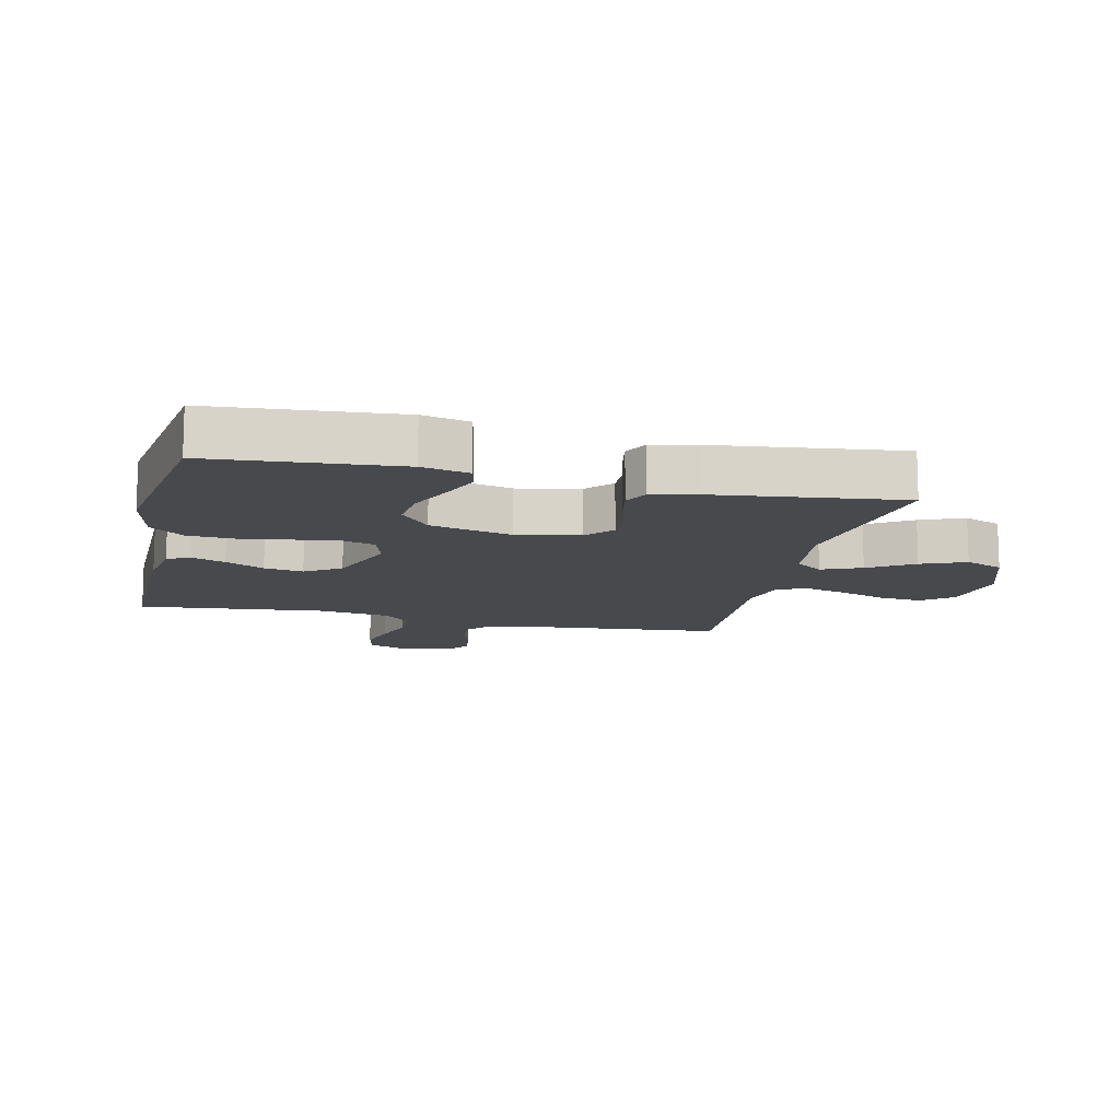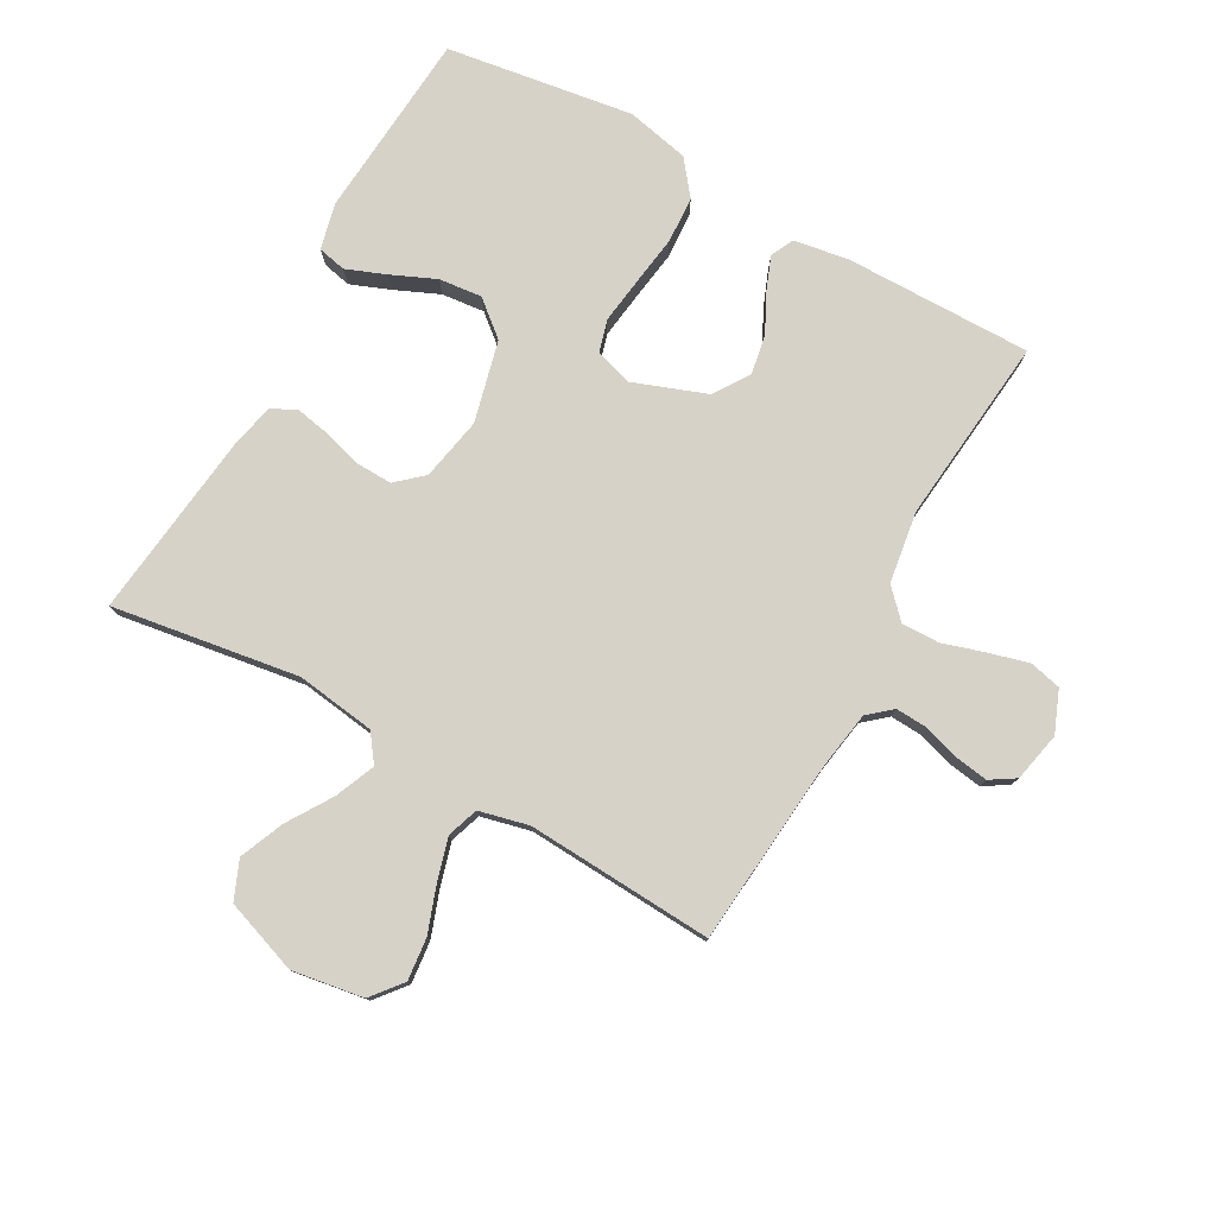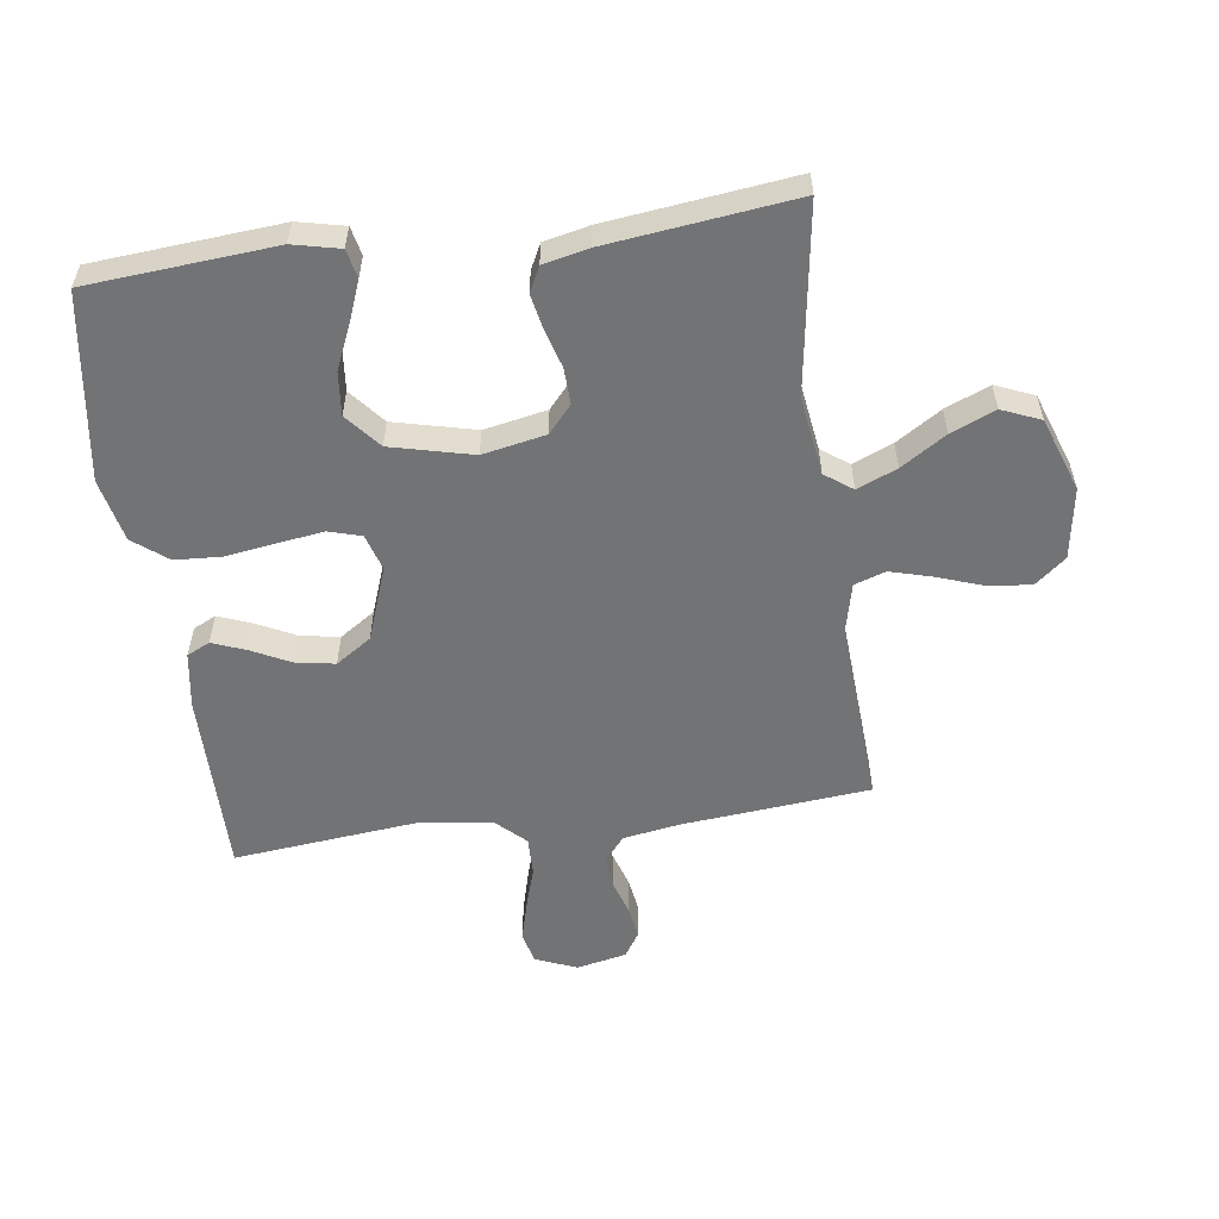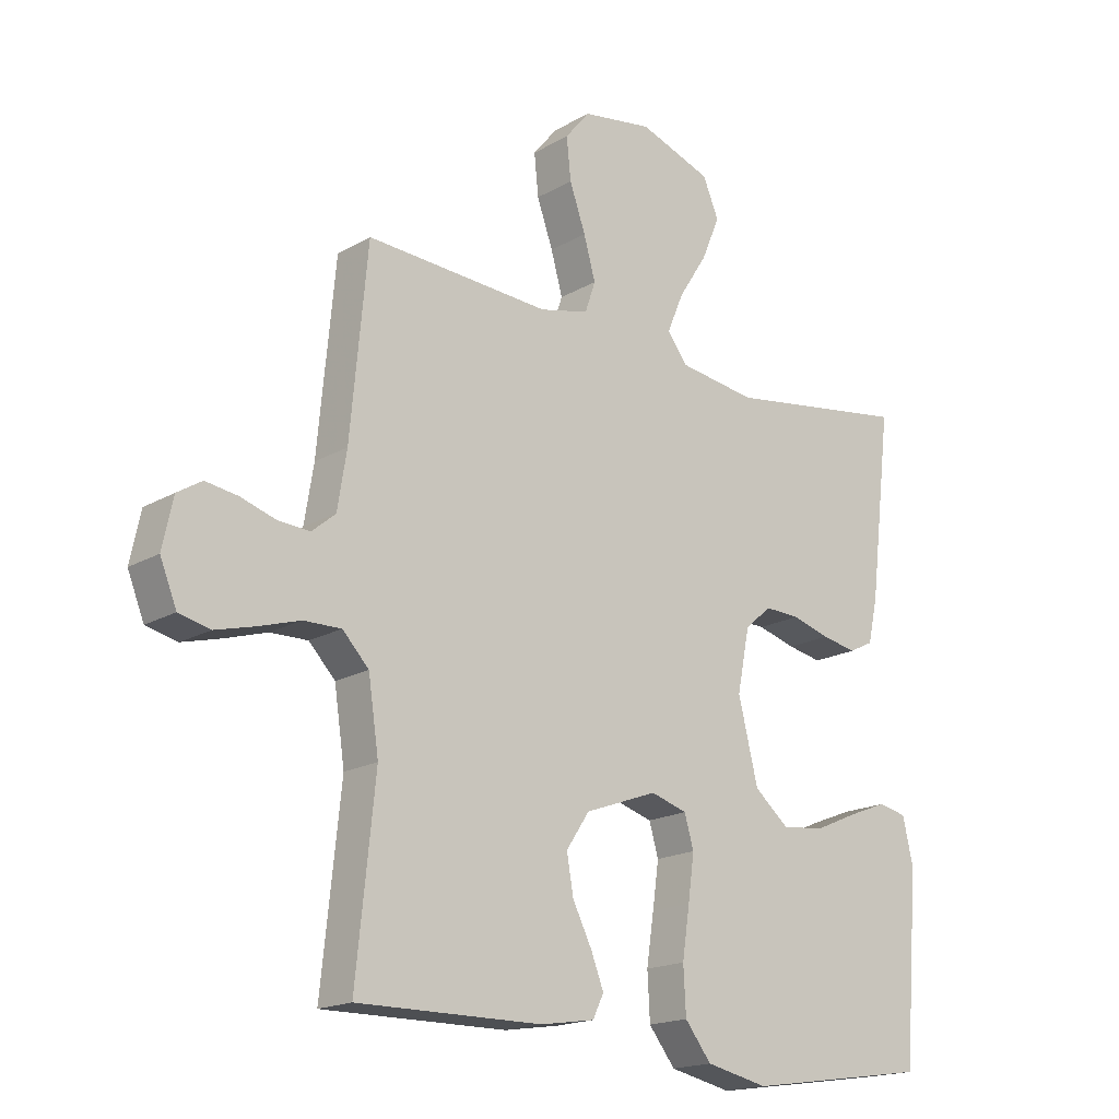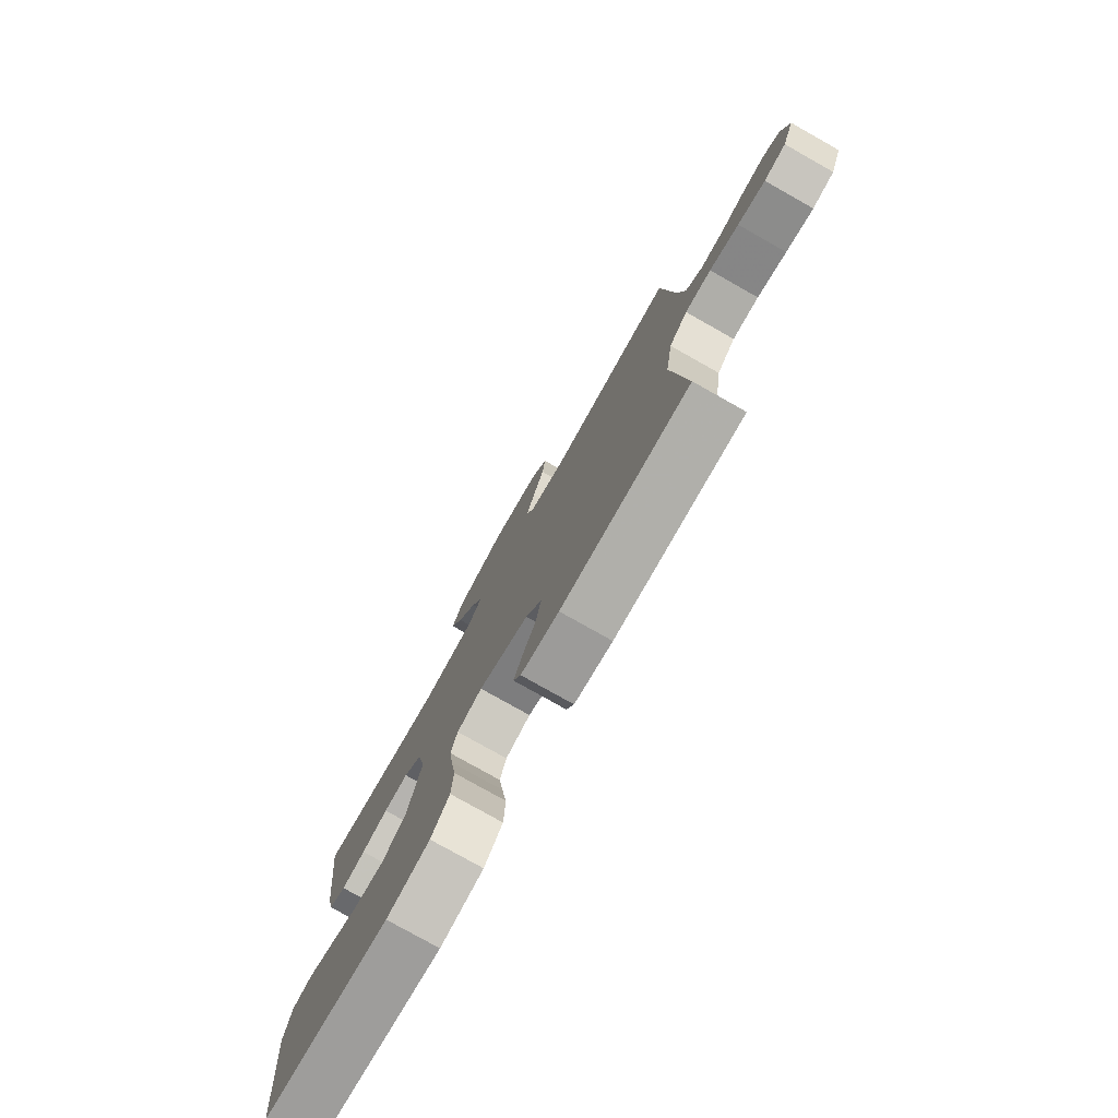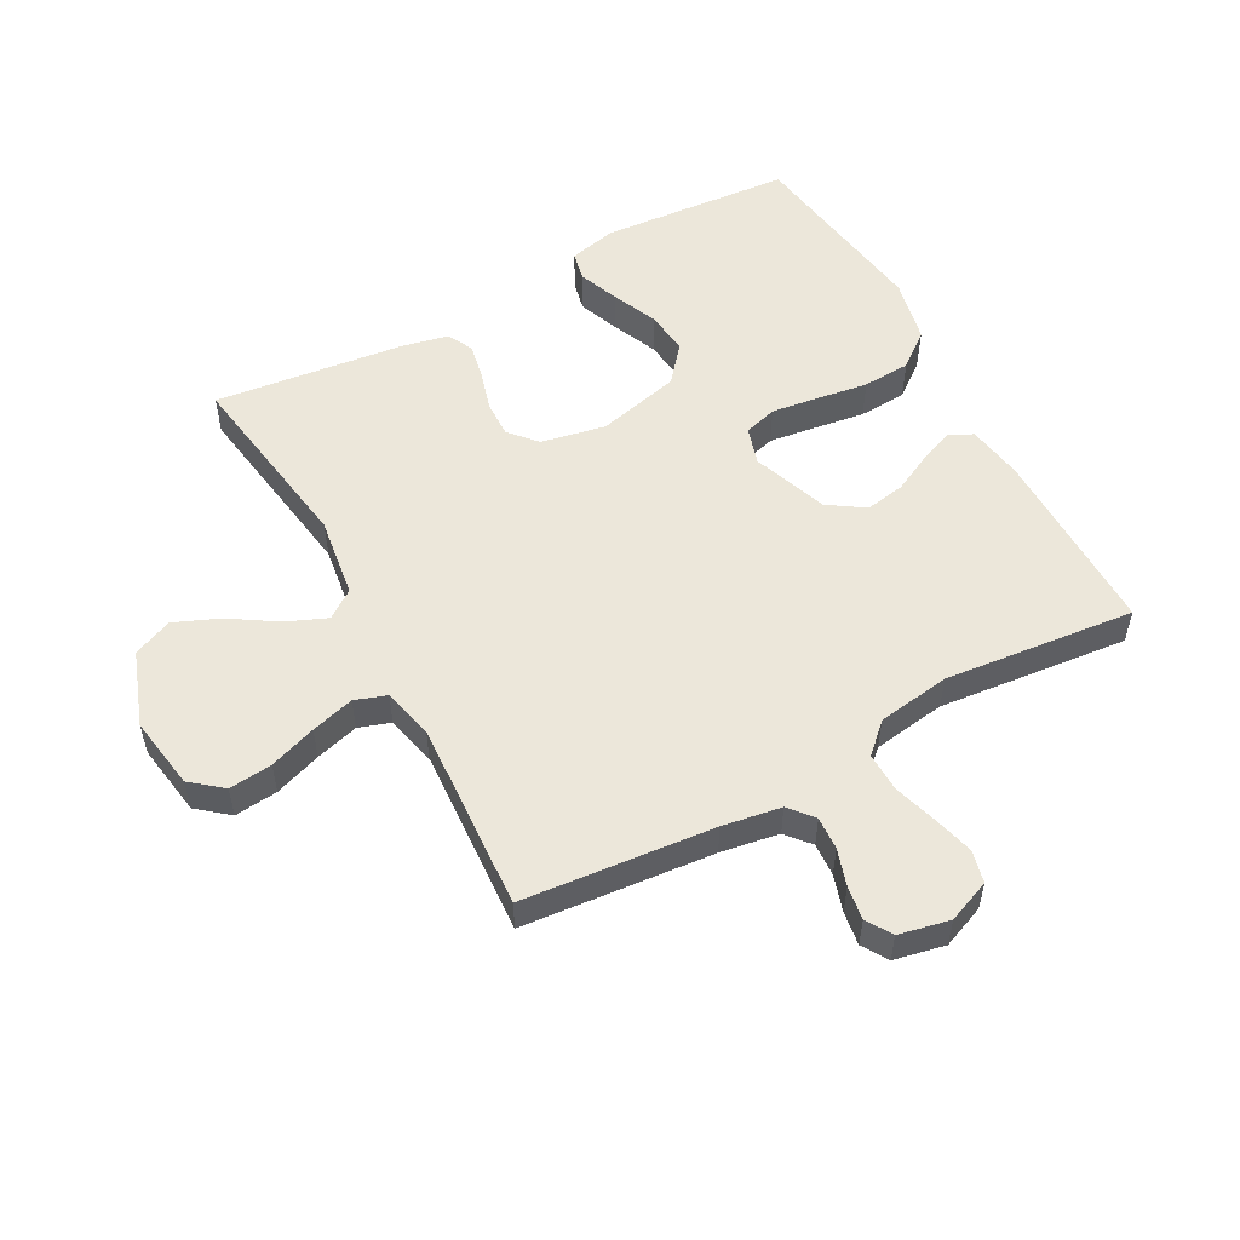
<metadata>
{"format":"obj","ext":"obj","renderer":"f3d","projection":"perspective","resolution":1024,"background":"white","views":[{"elev":-12.4,"azim":-103.0,"up":"+Y"},{"elev":78.3,"azim":29.0,"up":"+Y"},{"elev":-55.9,"azim":-82.2,"up":"+Y"},{"elev":-17.8,"azim":138.5,"up":"+Z"},{"elev":-78.4,"azim":60.6,"up":"+Z"},{"elev":54.1,"azim":61.5,"up":"+Y"}]}
</metadata>
<code>
v 0.5 0.07 -0.5
v 0.2 0.07 -0.498
v 0.111 0.07 -0.484
v 0.093 0.07 -0.447
v 0.114 0.07 -0.393
v 0.145 0.07 -0.331
v 0.156 0.07 -0.268
v 0.118 0.07 -0.211
v 0 0.07 -0.168
v -0.059 0.07 -0.186
v -0.074 0.07 -0.238
v -0.064 0.07 -0.311
v -0.052 0.07 -0.392
v -0.056 0.07 -0.467
v -0.099 0.07 -0.522
v -0.2 0.07 -0.544
v -0.5 0.07 -0.5
v -0.524 0.07 -0.2
v -0.507 0.07 -0.125
v -0.461 0.07 -0.115
v -0.397 0.07 -0.14
v -0.326 0.07 -0.171
v -0.257 0.07 -0.178
v -0.201 0.07 -0.131
v -0.169 0.07 0
v -0.189 0.07 0.101
v -0.232 0.07 0.139
v -0.29 0.07 0.137
v -0.352 0.07 0.119
v -0.408 0.07 0.108
v -0.448 0.07 0.128
v -0.464 0.07 0.2
v -0.5 0.07 0.5
v -0.2 0.07 0.455
v -0.073 0.07 0.473
v -0.041 0.07 0.517
v -0.068 0.07 0.581
v -0.114 0.07 0.653
v -0.144 0.07 0.724
v -0.118 0.07 0.786
v 0 0.07 0.828
v 0.115 0.07 0.81
v 0.155 0.07 0.761
v 0.148 0.07 0.693
v 0.122 0.07 0.619
v 0.103 0.07 0.551
v 0.12 0.07 0.501
v 0.2 0.07 0.482
v 0.5 0.07 0.5
v 0.528 0.07 0.2
v 0.543 0.07 0.108
v 0.581 0.07 0.076
v 0.633 0.07 0.079
v 0.69 0.07 0.097
v 0.743 0.07 0.105
v 0.783 0.07 0.08
v 0.8 0.07 0
v 0.773 0.07 -0.067
v 0.722 0.07 -0.079
v 0.658 0.07 -0.062
v 0.59 0.07 -0.041
v 0.529 0.07 -0.04
v 0.486 0.07 -0.085
v 0.469 0.07 -0.2
v 0.5 0 -0.5
v 0.2 0 -0.498
v 0.111 0 -0.484
v 0.093 0 -0.447
v 0.114 0 -0.393
v 0.145 0 -0.331
v 0.156 0 -0.268
v 0.118 0 -0.211
v 0 0 -0.168
v -0.059 0 -0.186
v -0.074 0 -0.238
v -0.064 0 -0.311
v -0.052 0 -0.392
v -0.056 0 -0.467
v -0.099 0 -0.522
v -0.2 0 -0.544
v -0.5 0 -0.5
v -0.524 0 -0.2
v -0.507 0 -0.125
v -0.461 0 -0.115
v -0.397 0 -0.14
v -0.326 0 -0.171
v -0.257 0 -0.178
v -0.201 0 -0.131
v -0.169 0 0
v -0.189 0 0.101
v -0.232 0 0.139
v -0.29 0 0.137
v -0.352 0 0.119
v -0.408 0 0.108
v -0.448 0 0.128
v -0.464 0 0.2
v -0.5 0 0.5
v -0.2 0 0.455
v -0.073 0 0.473
v -0.041 0 0.517
v -0.068 0 0.581
v -0.114 0 0.653
v -0.144 0 0.724
v -0.118 0 0.786
v 0 0 0.828
v 0.115 0 0.81
v 0.155 0 0.761
v 0.148 0 0.693
v 0.122 0 0.619
v 0.103 0 0.551
v 0.12 0 0.501
v 0.2 0 0.482
v 0.5 0 0.5
v 0.528 0 0.2
v 0.543 0 0.108
v 0.581 0 0.076
v 0.633 0 0.079
v 0.69 0 0.097
v 0.743 0 0.105
v 0.783 0 0.08
v 0.8 0 0
v 0.773 0 -0.067
v 0.722 0 -0.079
v 0.658 0 -0.062
v 0.59 0 -0.041
v 0.529 0 -0.04
v 0.486 0 -0.085
v 0.469 0 -0.2
f 58 59 60 61
f 56 57 58 61
f 56 61 62
f 53 54 55 56
f 52 53 56 62
f 51 52 62 63
f 48 49 50
f 47 48 50 51
f 42 43 44 45
f 42 45 46
f 41 42 46
f 40 41 46 47
f 37 38 39 40
f 36 37 40 47
f 31 32 33 34
f 31 34 35
f 28 29 30 31
f 28 31 35
f 27 28 35 36
f 19 20 21 22
f 17 18 19 22
f 17 22 23
f 16 17 23 24
f 12 13 14 15
f 11 12 15 16
f 10 11 16 24
f 3 4 5 6
f 1 2 3 6
f 64 1 6 7
f 63 64 7 8
f 51 63 8 9
f 26 27 36 47
f 25 26 47 51
f 24 25 51
f 9 10 24 51
f 125 124 123 122
f 125 122 121 120
f 126 125 120
f 120 119 118 117
f 126 120 117 116
f 127 126 116 115
f 114 113 112
f 115 114 112 111
f 109 108 107 106
f 110 109 106
f 110 106 105
f 111 110 105 104
f 104 103 102 101
f 111 104 101 100
f 98 97 96 95
f 99 98 95
f 95 94 93 92
f 99 95 92
f 100 99 92 91
f 86 85 84 83
f 86 83 82 81
f 87 86 81
f 88 87 81 80
f 79 78 77 76
f 80 79 76 75
f 88 80 75 74
f 70 69 68 67
f 70 67 66 65
f 71 70 65 128
f 72 71 128 127
f 73 72 127 115
f 111 100 91 90
f 115 111 90 89
f 115 89 88
f 115 88 74 73
f 1 65 66 2
f 2 66 67 3
f 3 67 68 4
f 4 68 69 5
f 5 69 70 6
f 6 70 71 7
f 7 71 72 8
f 8 72 73 9
f 9 73 74 10
f 10 74 75 11
f 11 75 76 12
f 12 76 77 13
f 13 77 78 14
f 14 78 79 15
f 15 79 80 16
f 16 80 81 17
f 17 81 82 18
f 18 82 83 19
f 19 83 84 20
f 20 84 85 21
f 21 85 86 22
f 22 86 87 23
f 23 87 88 24
f 24 88 89 25
f 25 89 90 26
f 26 90 91 27
f 27 91 92 28
f 28 92 93 29
f 29 93 94 30
f 30 94 95 31
f 31 95 96 32
f 32 96 97 33
f 33 97 98 34
f 34 98 99 35
f 35 99 100 36
f 36 100 101 37
f 37 101 102 38
f 38 102 103 39
f 39 103 104 40
f 40 104 105 41
f 41 105 106 42
f 42 106 107 43
f 43 107 108 44
f 44 108 109 45
f 45 109 110 46
f 46 110 111 47
f 47 111 112 48
f 48 112 113 49
f 49 113 114 50
f 50 114 115 51
f 51 115 116 52
f 52 116 117 53
f 53 117 118 54
f 54 118 119 55
f 55 119 120 56
f 56 120 121 57
f 57 121 122 58
f 58 122 123 59
f 59 123 124 60
f 60 124 125 61
f 61 125 126 62
f 62 126 127 63
f 63 127 128 64
f 64 128 65 1

</code>
